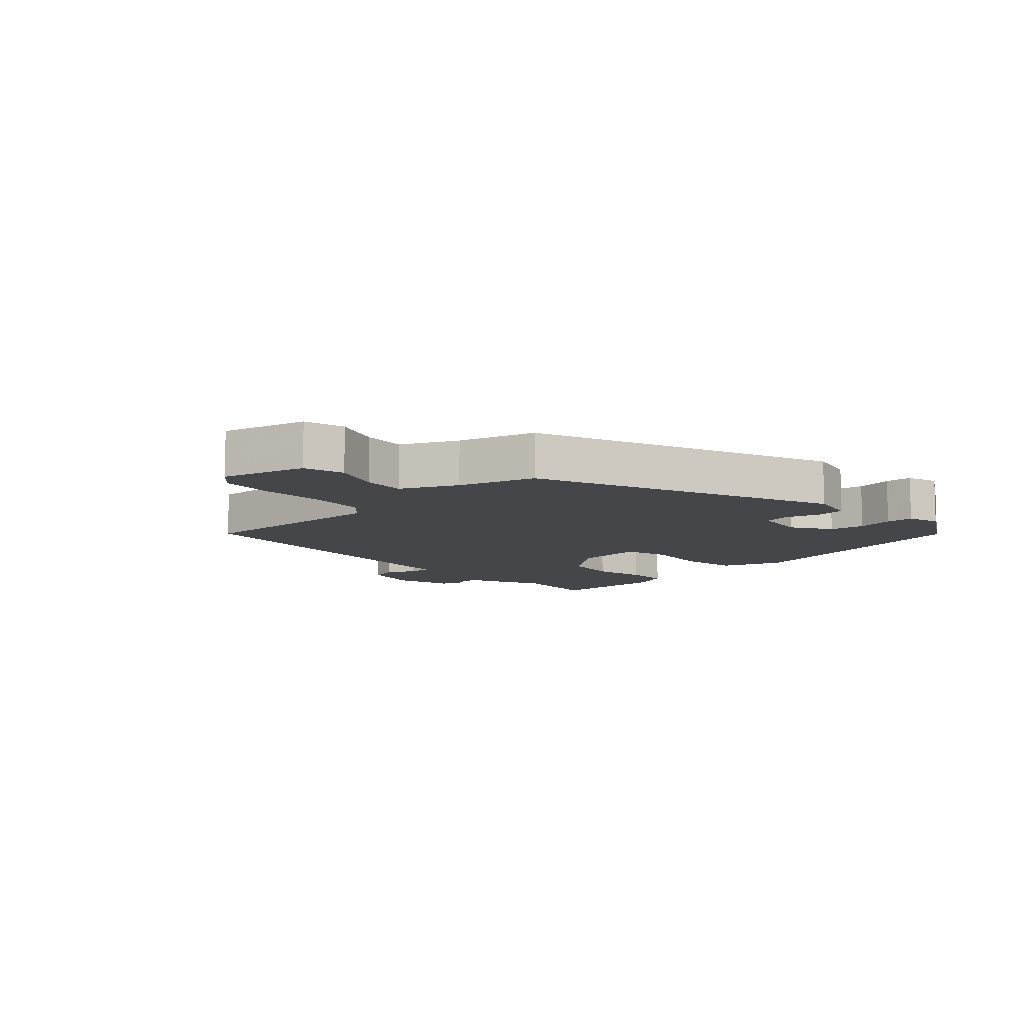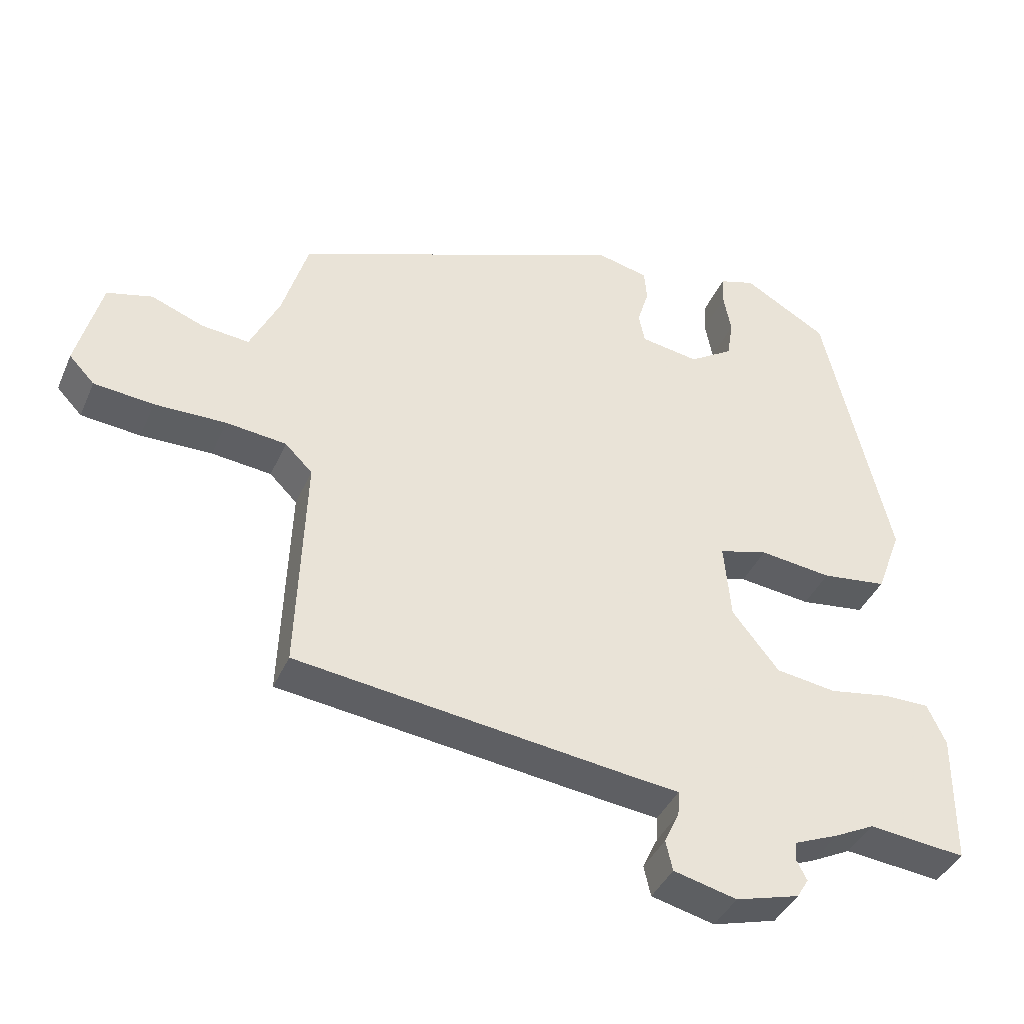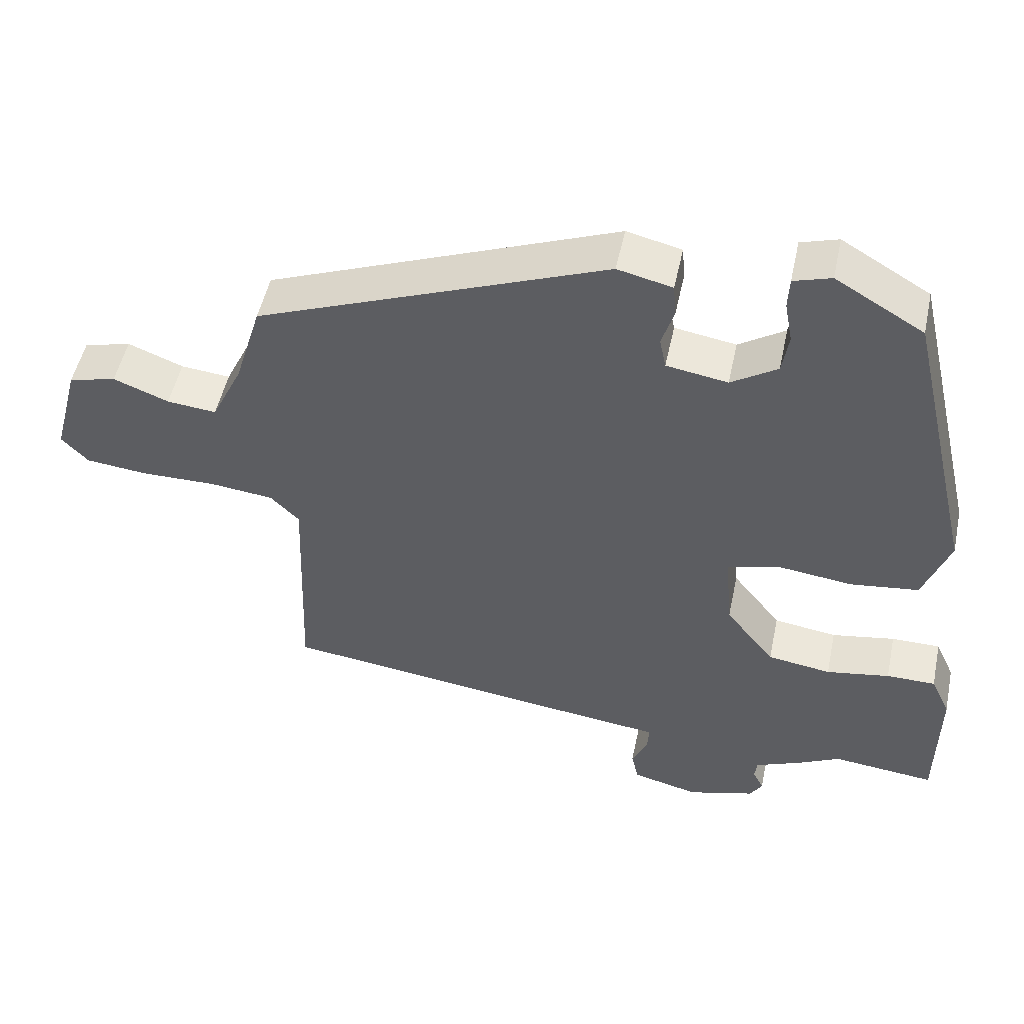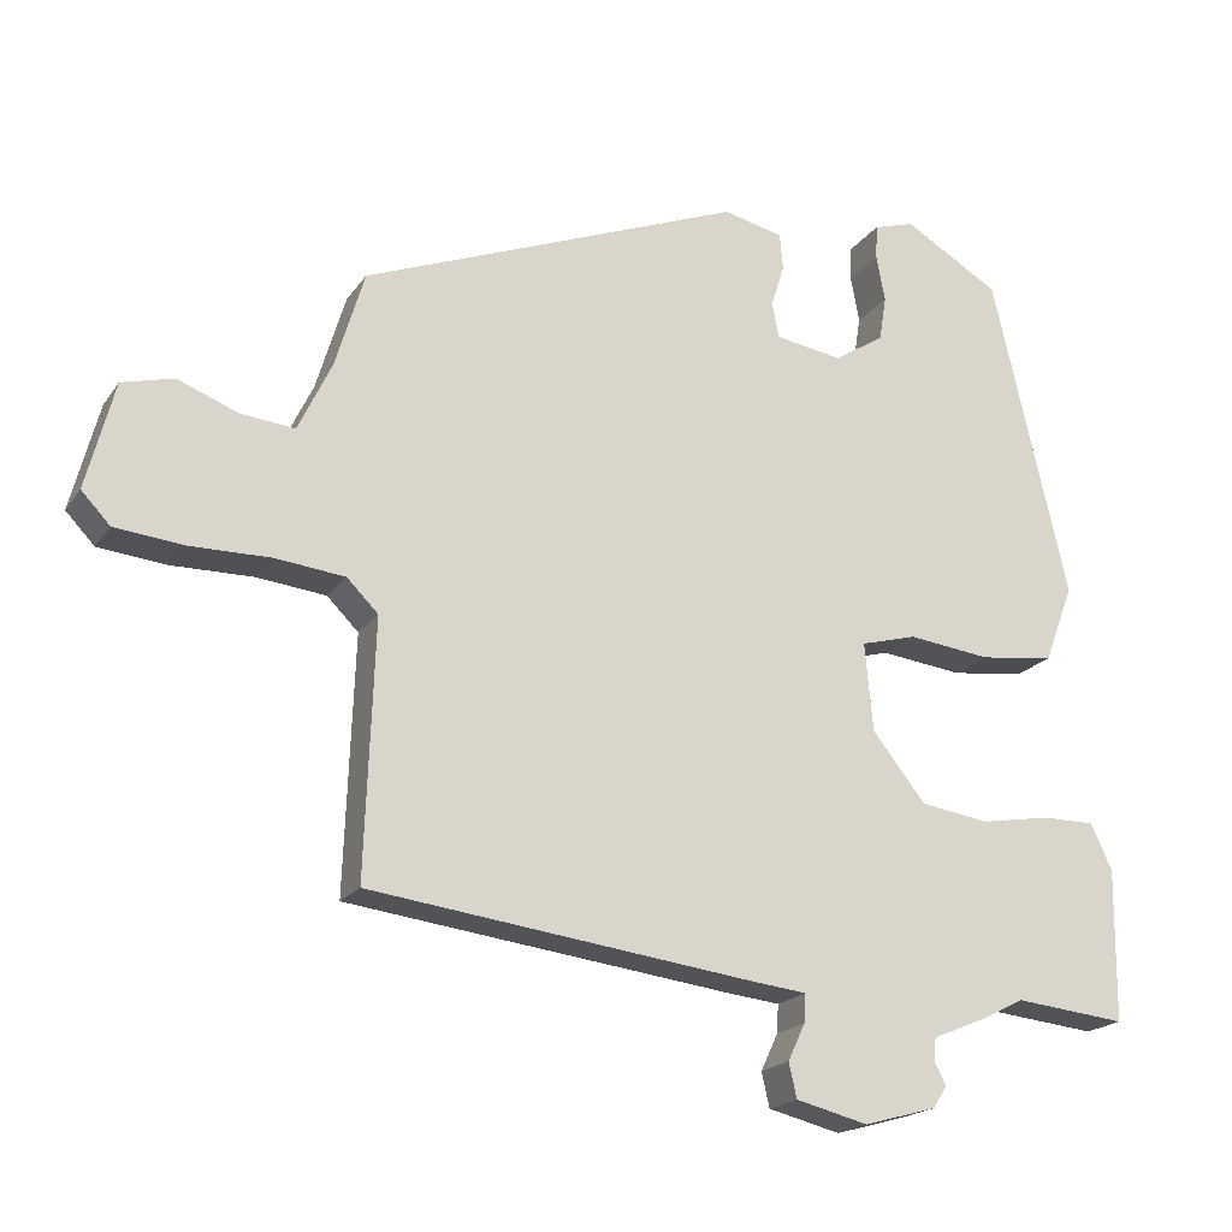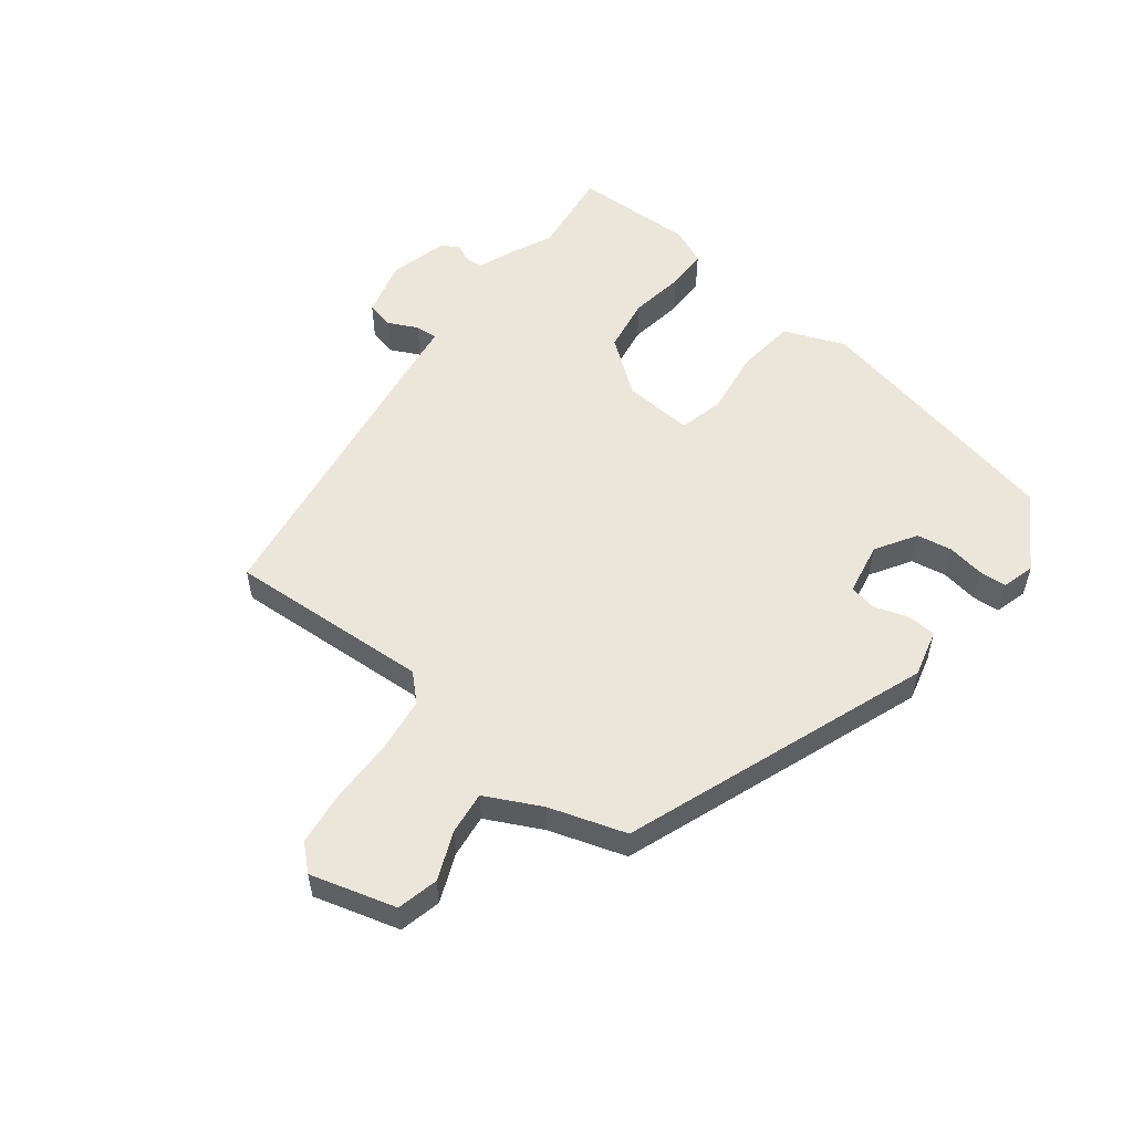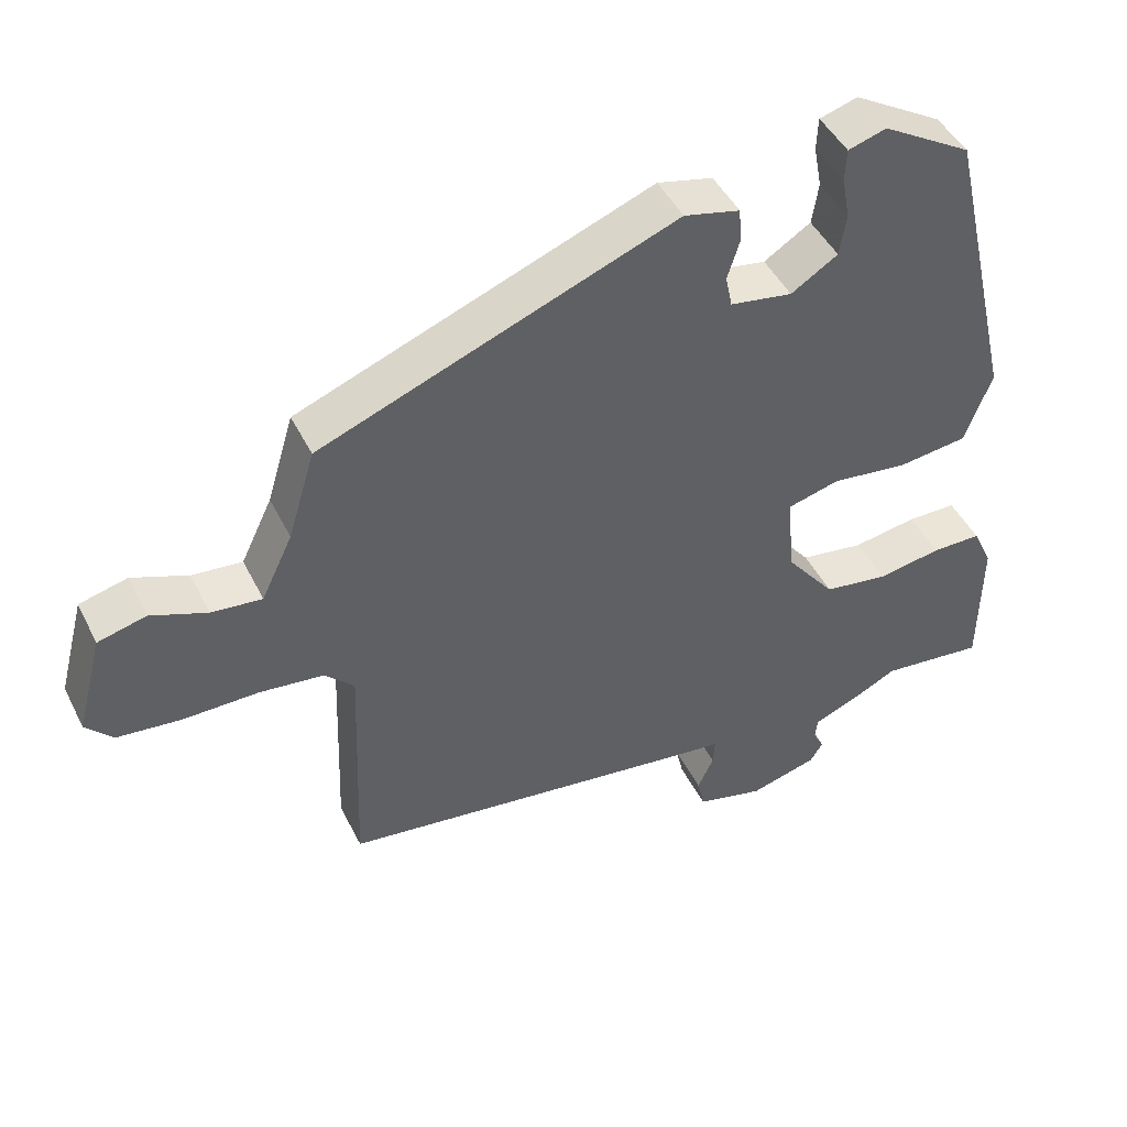
<metadata>
{"format":"obj","ext":"obj","renderer":"f3d","projection":"perspective","resolution":1024,"background":"white","views":[{"elev":-9.7,"azim":-46.7,"up":"+Y"},{"elev":-40.0,"azim":-22.1,"up":"+Z"},{"elev":50.6,"azim":11.9,"up":"+Z"},{"elev":-19.3,"azim":-24.3,"up":"+Z"},{"elev":54.6,"azim":-53.2,"up":"+Y"},{"elev":45.9,"azim":-25.5,"up":"+Z"}]}
</metadata>
<code>
v -0.507 0.07 0.32
v -0.021 0.07 0.509
v 0.055 0.07 0.491
v 0.059 0.07 0.445
v 0.042 0.07 0.39
v 0.051 0.07 0.346
v 0.136 0.07 0.332
v 0.2 0.07 0.373
v 0.209 0.07 0.43
v 0.198 0.07 0.489
v 0.2 0.07 0.533
v 0.252 0.07 0.549
v 0.374 0.07 0.477
v 0.47 0.07 0.064
v 0.433 0.07 -0.035
v 0.338 0.07 -0.047
v 0.233 0.07 -0.034
v 0.162 0.07 -0.053
v 0.172 0.07 -0.165
v 0.24 0.07 -0.251
v 0.328 0.07 -0.264
v 0.416 0.07 -0.249
v 0.484 0.07 -0.249
v 0.511 0.07 -0.308
v 0.509 0.07 -0.501
v 0.367 0.07 -0.486
v 0.309 0.07 -0.515
v 0.244 0.07 -0.542
v 0.241 0.07 -0.57
v 0.256 0.07 -0.599
v 0.239 0.07 -0.627
v 0.146 0.07 -0.653
v 0.054 0.07 -0.63
v 0.044 0.07 -0.586
v 0.066 0.07 -0.539
v 0.068 0.07 -0.503
v -0.002 0.07 -0.495
v -0.491 0.07 -0.432
v -0.479 0.07 -0.107
v -0.519 0.07 -0.067
v -0.607 0.07 -0.057
v -0.711 0.07 -0.058
v -0.798 0.07 -0.049
v -0.835 0.07 -0.01
v -0.799 0.07 0.127
v -0.733 0.07 0.144
v -0.656 0.07 0.114
v -0.587 0.07 0.107
v -0.544 0.07 0.197
v -0.507 0 0.32
v -0.021 0 0.509
v 0.055 0 0.491
v 0.059 0 0.445
v 0.042 0 0.39
v 0.051 0 0.346
v 0.136 0 0.332
v 0.2 0 0.373
v 0.209 0 0.43
v 0.198 0 0.489
v 0.2 0 0.533
v 0.252 0 0.549
v 0.374 0 0.477
v 0.47 0 0.064
v 0.433 0 -0.035
v 0.338 0 -0.047
v 0.233 0 -0.034
v 0.162 0 -0.053
v 0.172 0 -0.165
v 0.24 0 -0.251
v 0.328 0 -0.264
v 0.416 0 -0.249
v 0.484 0 -0.249
v 0.511 0 -0.308
v 0.509 0 -0.501
v 0.367 0 -0.486
v 0.309 0 -0.515
v 0.244 0 -0.542
v 0.241 0 -0.57
v 0.256 0 -0.599
v 0.239 0 -0.627
v 0.146 0 -0.653
v 0.054 0 -0.63
v 0.044 0 -0.586
v 0.066 0 -0.539
v 0.068 0 -0.503
v -0.002 0 -0.495
v -0.491 0 -0.432
v -0.479 0 -0.107
v -0.519 0 -0.067
v -0.607 0 -0.057
v -0.711 0 -0.058
v -0.798 0 -0.049
v -0.835 0 -0.01
v -0.799 0 0.127
v -0.733 0 0.144
v -0.656 0 0.114
v -0.587 0 0.107
v -0.544 0 0.197
f 45 46 47
f 44 45 47
f 43 44 47
f 42 43 47
f 41 42 47
f 40 41 47 48
f 39 40 48 49
f 36 37 38 39
f 33 34 35
f 32 33 35
f 31 32 35
f 30 31 35
f 29 30 35
f 28 29 35 36
f 39 49 1
f 36 39 1
f 28 36 1
f 27 28 1
f 26 27 1
f 24 25 26
f 23 24 26
f 22 23 26
f 21 22 26
f 15 16 17
f 14 15 17
f 13 14 17
f 12 13 17
f 12 17 18
f 9 10 11 12
f 8 9 12 18
f 7 8 18
f 6 7 18
f 3 4 5
f 2 3 5
f 1 2 5
f 1 5 6
f 20 21 26
f 19 20 26 1
f 1 6 18 19
f 96 95 94
f 96 94 93
f 96 93 92
f 96 92 91
f 96 91 90
f 97 96 90 89
f 98 97 89 88
f 88 87 86 85
f 84 83 82
f 84 82 81
f 84 81 80
f 84 80 79
f 84 79 78
f 85 84 78 77
f 50 98 88
f 50 88 85
f 50 85 77
f 50 77 76
f 50 76 75
f 75 74 73
f 75 73 72
f 75 72 71
f 75 71 70
f 66 65 64
f 66 64 63
f 66 63 62
f 66 62 61
f 67 66 61
f 61 60 59 58
f 67 61 58 57
f 67 57 56
f 67 56 55
f 54 53 52
f 54 52 51
f 54 51 50
f 55 54 50
f 75 70 69
f 50 75 69 68
f 68 67 55 50
f 1 50 51 2
f 2 51 52 3
f 3 52 53 4
f 4 53 54 5
f 5 54 55 6
f 6 55 56 7
f 7 56 57 8
f 8 57 58 9
f 9 58 59 10
f 10 59 60 11
f 11 60 61 12
f 12 61 62 13
f 13 62 63 14
f 14 63 64 15
f 15 64 65 16
f 16 65 66 17
f 17 66 67 18
f 18 67 68 19
f 19 68 69 20
f 20 69 70 21
f 21 70 71 22
f 22 71 72 23
f 23 72 73 24
f 24 73 74 25
f 25 74 75 26
f 26 75 76 27
f 27 76 77 28
f 28 77 78 29
f 29 78 79 30
f 30 79 80 31
f 31 80 81 32
f 32 81 82 33
f 33 82 83 34
f 34 83 84 35
f 35 84 85 36
f 36 85 86 37
f 37 86 87 38
f 38 87 88 39
f 39 88 89 40
f 40 89 90 41
f 41 90 91 42
f 42 91 92 43
f 43 92 93 44
f 44 93 94 45
f 45 94 95 46
f 46 95 96 47
f 47 96 97 48
f 48 97 98 49
f 49 98 50 1

</code>
